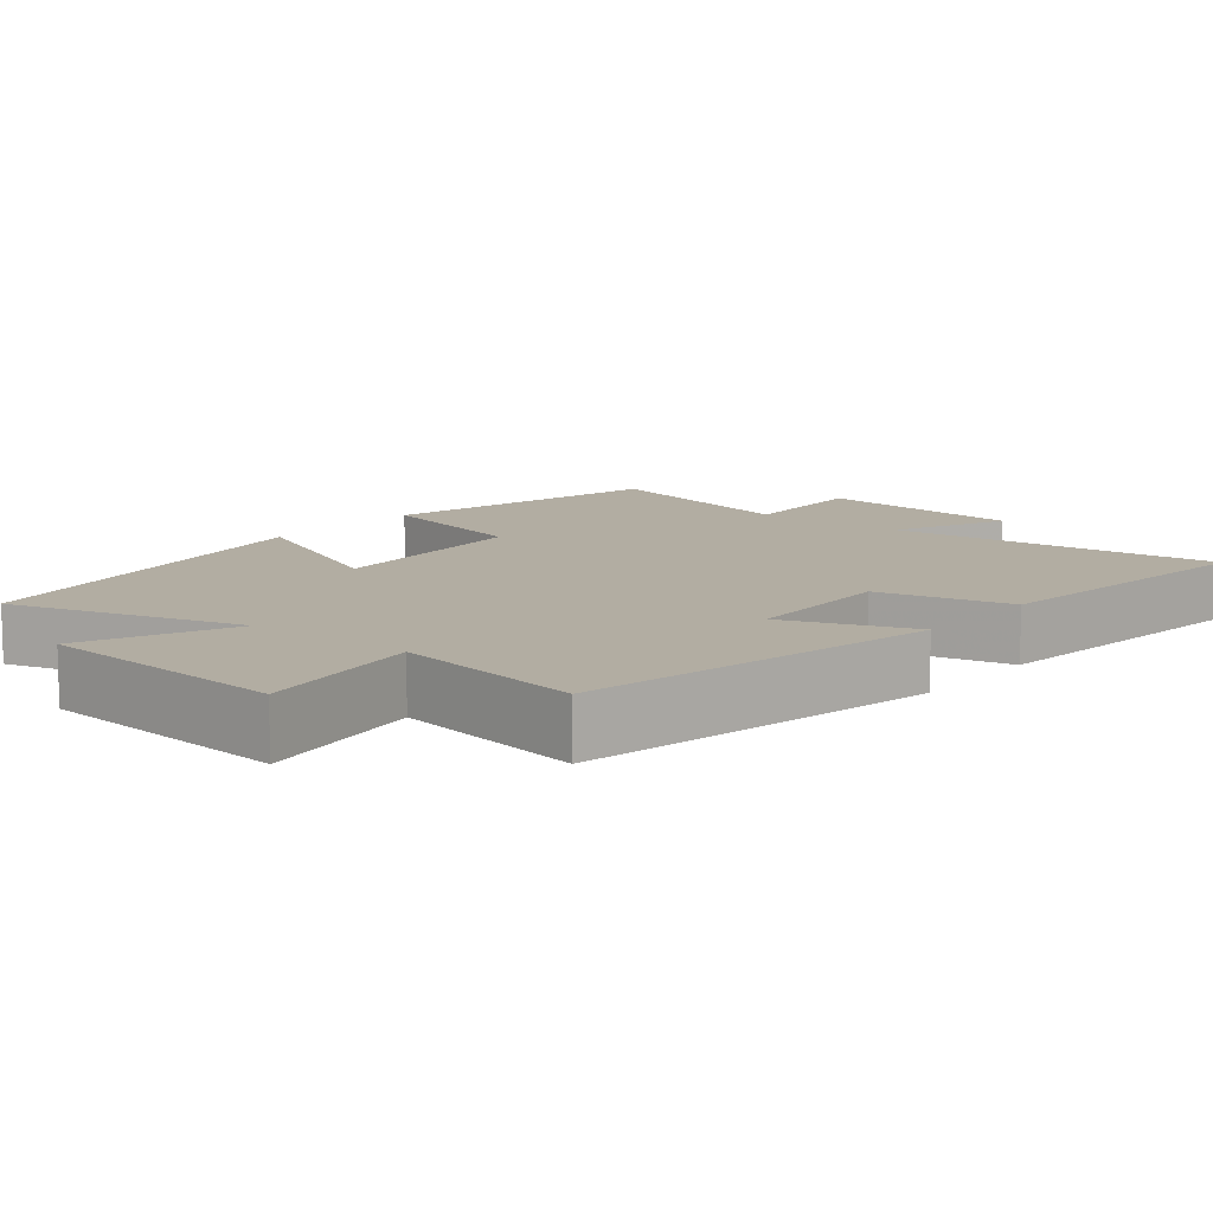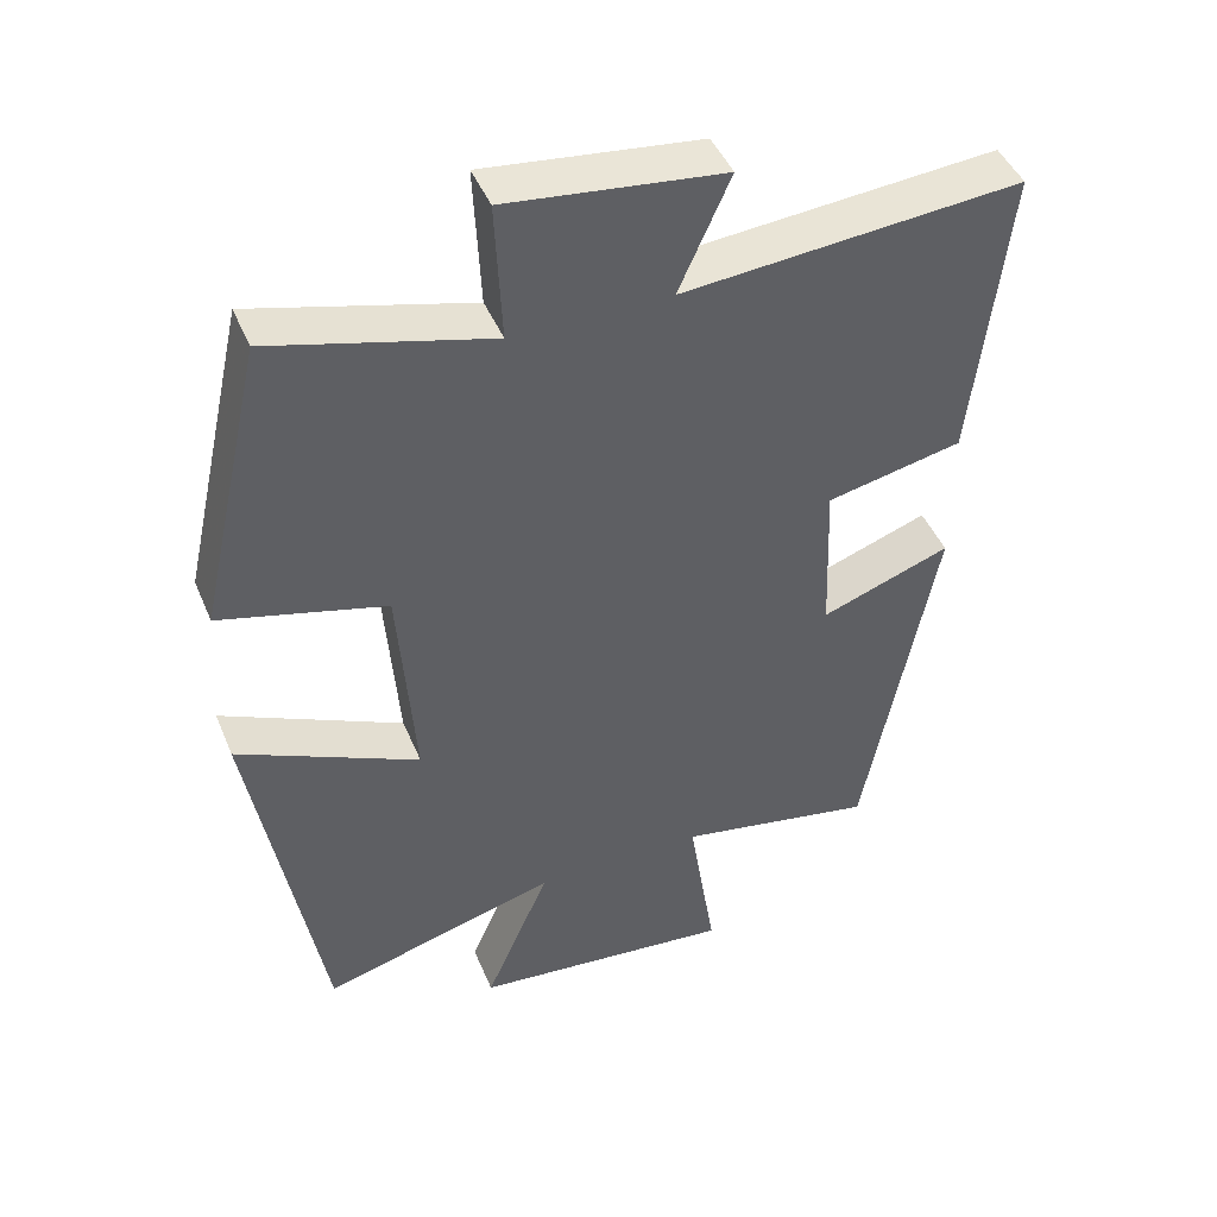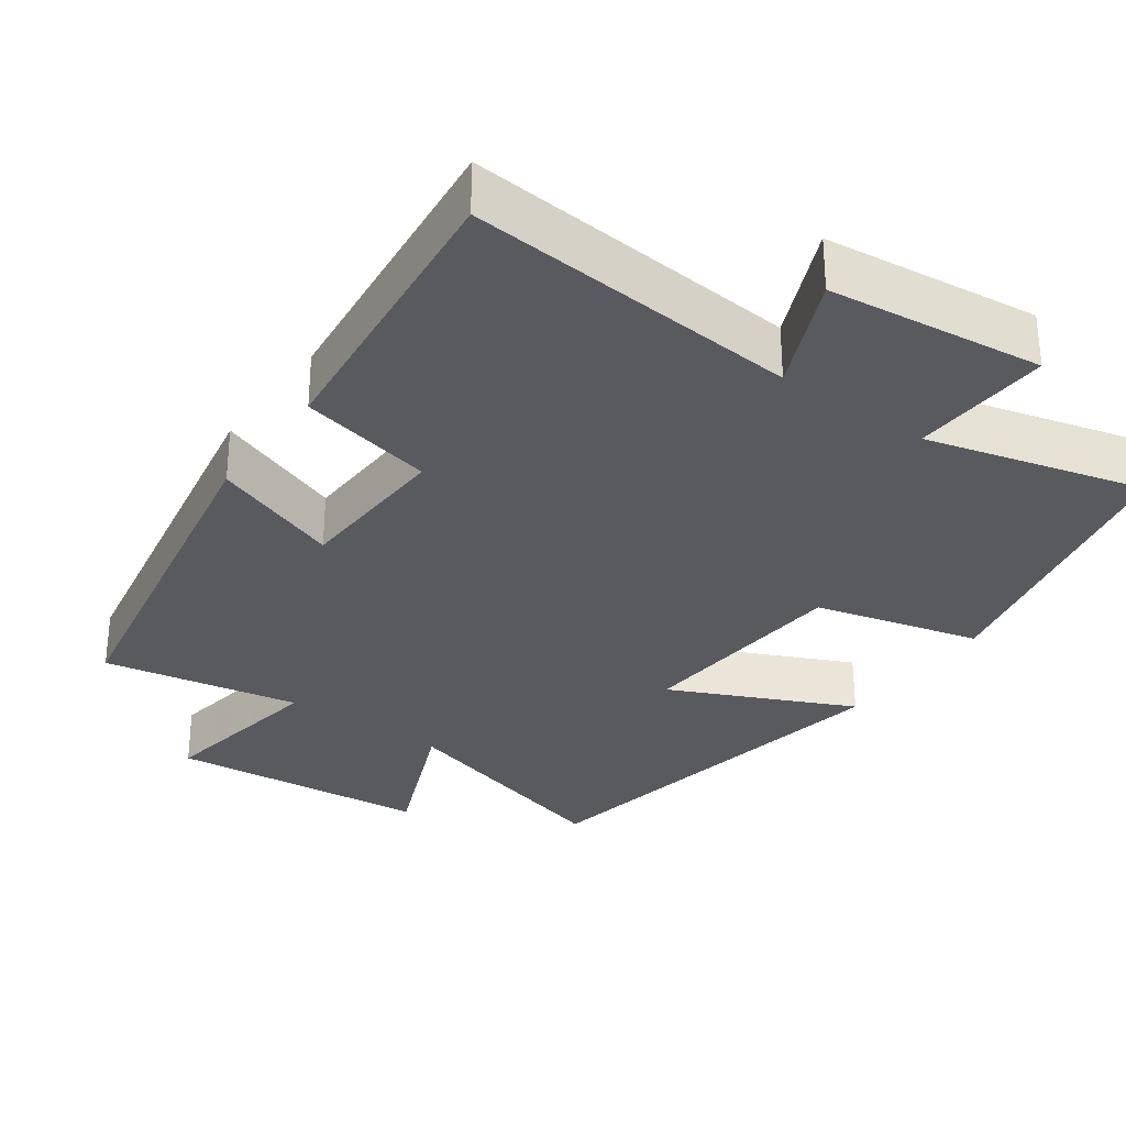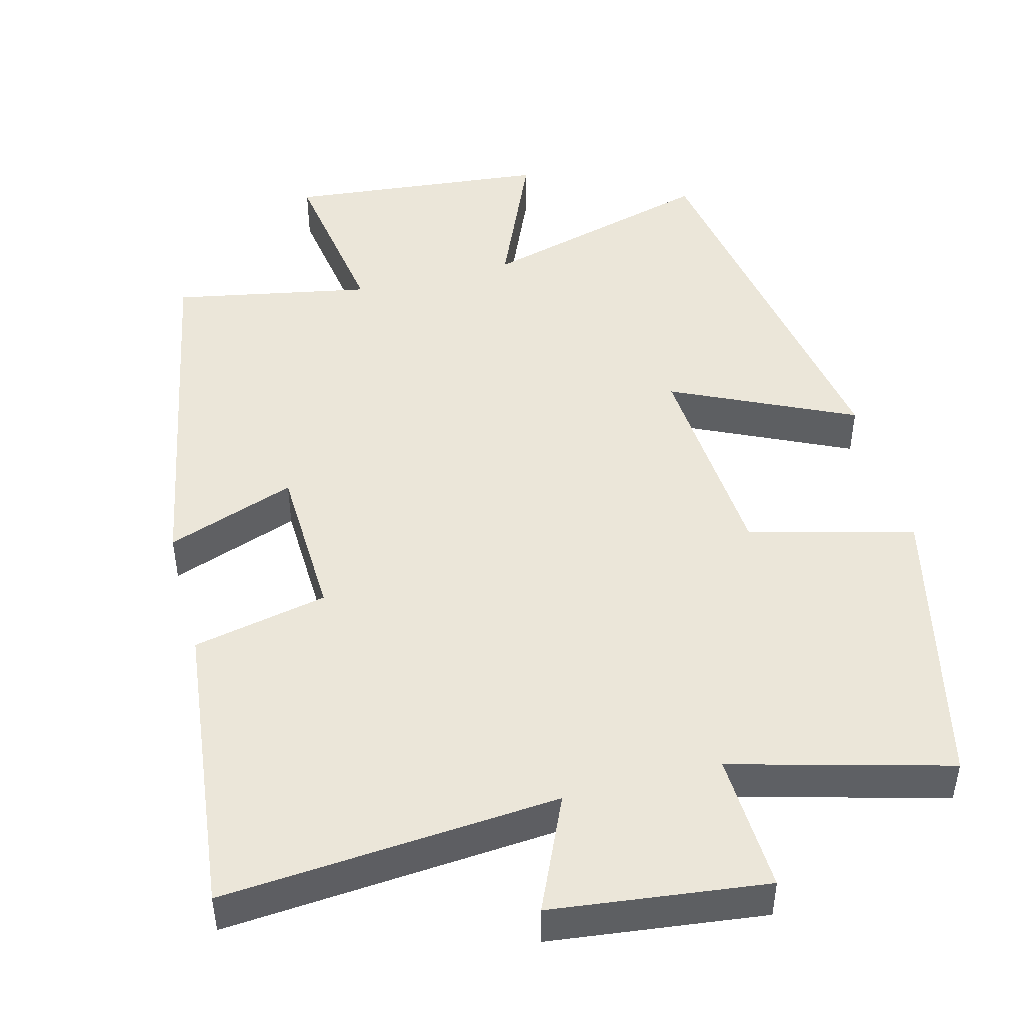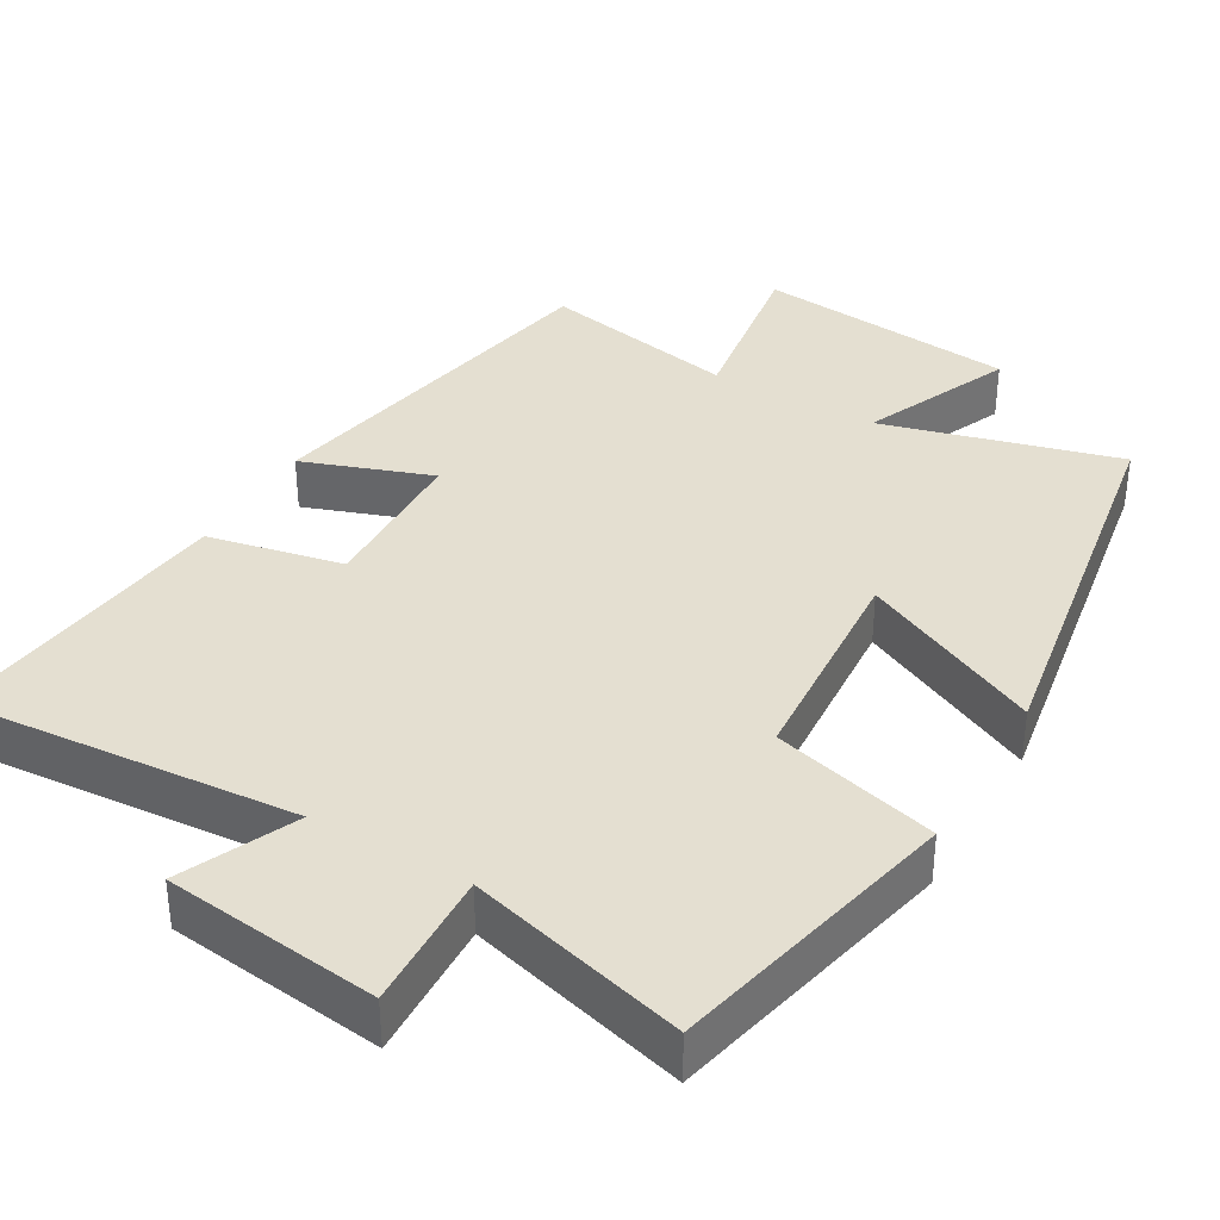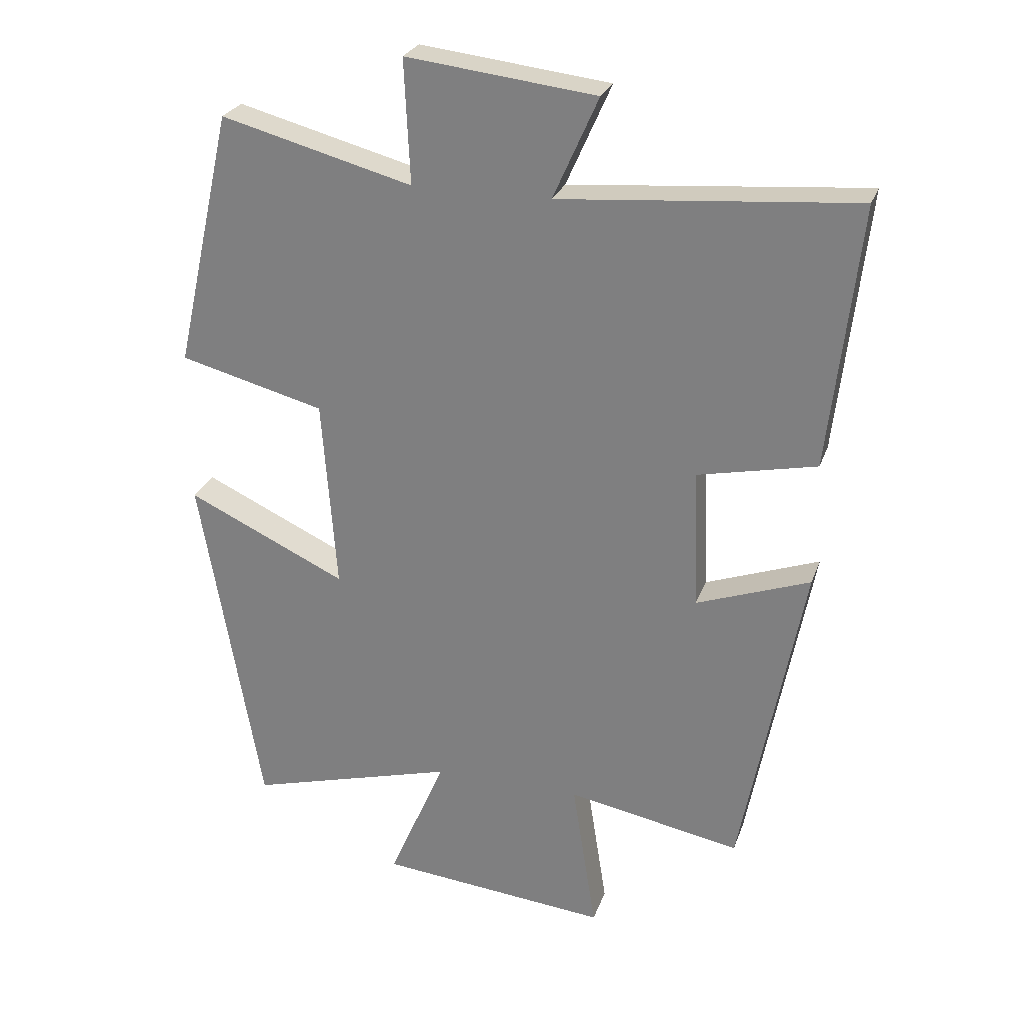
<metadata>
{"format":"obj","ext":"obj","renderer":"f3d","projection":"perspective","resolution":1024,"background":"white","views":[{"elev":10.6,"azim":-141.1,"up":"+Y"},{"elev":45.2,"azim":158.1,"up":"+Z"},{"elev":-31.0,"azim":-35.8,"up":"+Y"},{"elev":47.2,"azim":-14.5,"up":"+Y"},{"elev":36.7,"azim":30.3,"up":"+Y"},{"elev":26.2,"azim":-162.8,"up":"+Z"}]}
</metadata>
<code>
v 0.407 0.07 -0.588
v 0.089 0.07 -0.5
v 0.176 0.07 -0.702
v -0.176 0.07 -0.736
v -0.139 0.07 -0.5
v -0.405 0.07 -0.55
v -0.5 0.07 -0.054
v -0.326 0.07 -0.117
v -0.318 0.07 0.097
v -0.5 0.07 0.136
v -0.546 0.07 0.538
v -0.093 0.07 0.5
v -0.162 0.07 0.655
v 0.128 0.07 0.689
v 0.119 0.07 0.5
v 0.412 0.07 0.578
v 0.5 0.07 0.185
v 0.278 0.07 0.127
v 0.256 0.07 -0.167
v 0.5 0.07 -0.053
v 0.407 0 -0.588
v 0.089 0 -0.5
v 0.176 0 -0.702
v -0.176 0 -0.736
v -0.139 0 -0.5
v -0.405 0 -0.55
v -0.5 0 -0.054
v -0.326 0 -0.117
v -0.318 0 0.097
v -0.5 0 0.136
v -0.546 0 0.538
v -0.093 0 0.5
v -0.162 0 0.655
v 0.128 0 0.689
v 0.119 0 0.5
v 0.412 0 0.578
v 0.5 0 0.185
v 0.278 0 0.127
v 0.256 0 -0.167
v 0.5 0 -0.053
f 19 20 1 2
f 18 19 2
f 15 16 17 18
f 15 18 2
f 12 13 14 15
f 12 15 2
f 9 10 11 12
f 8 9 12 2
f 5 6 7 8
f 5 8 2 3
f 3 4 5
f 22 21 40 39
f 22 39 38
f 38 37 36 35
f 22 38 35
f 35 34 33 32
f 22 35 32
f 32 31 30 29
f 22 32 29 28
f 28 27 26 25
f 23 22 28 25
f 25 24 23
f 1 21 22 2
f 2 22 23 3
f 3 23 24 4
f 4 24 25 5
f 5 25 26 6
f 6 26 27 7
f 7 27 28 8
f 8 28 29 9
f 9 29 30 10
f 10 30 31 11
f 11 31 32 12
f 12 32 33 13
f 13 33 34 14
f 14 34 35 15
f 15 35 36 16
f 16 36 37 17
f 17 37 38 18
f 18 38 39 19
f 19 39 40 20
f 20 40 21 1

</code>
